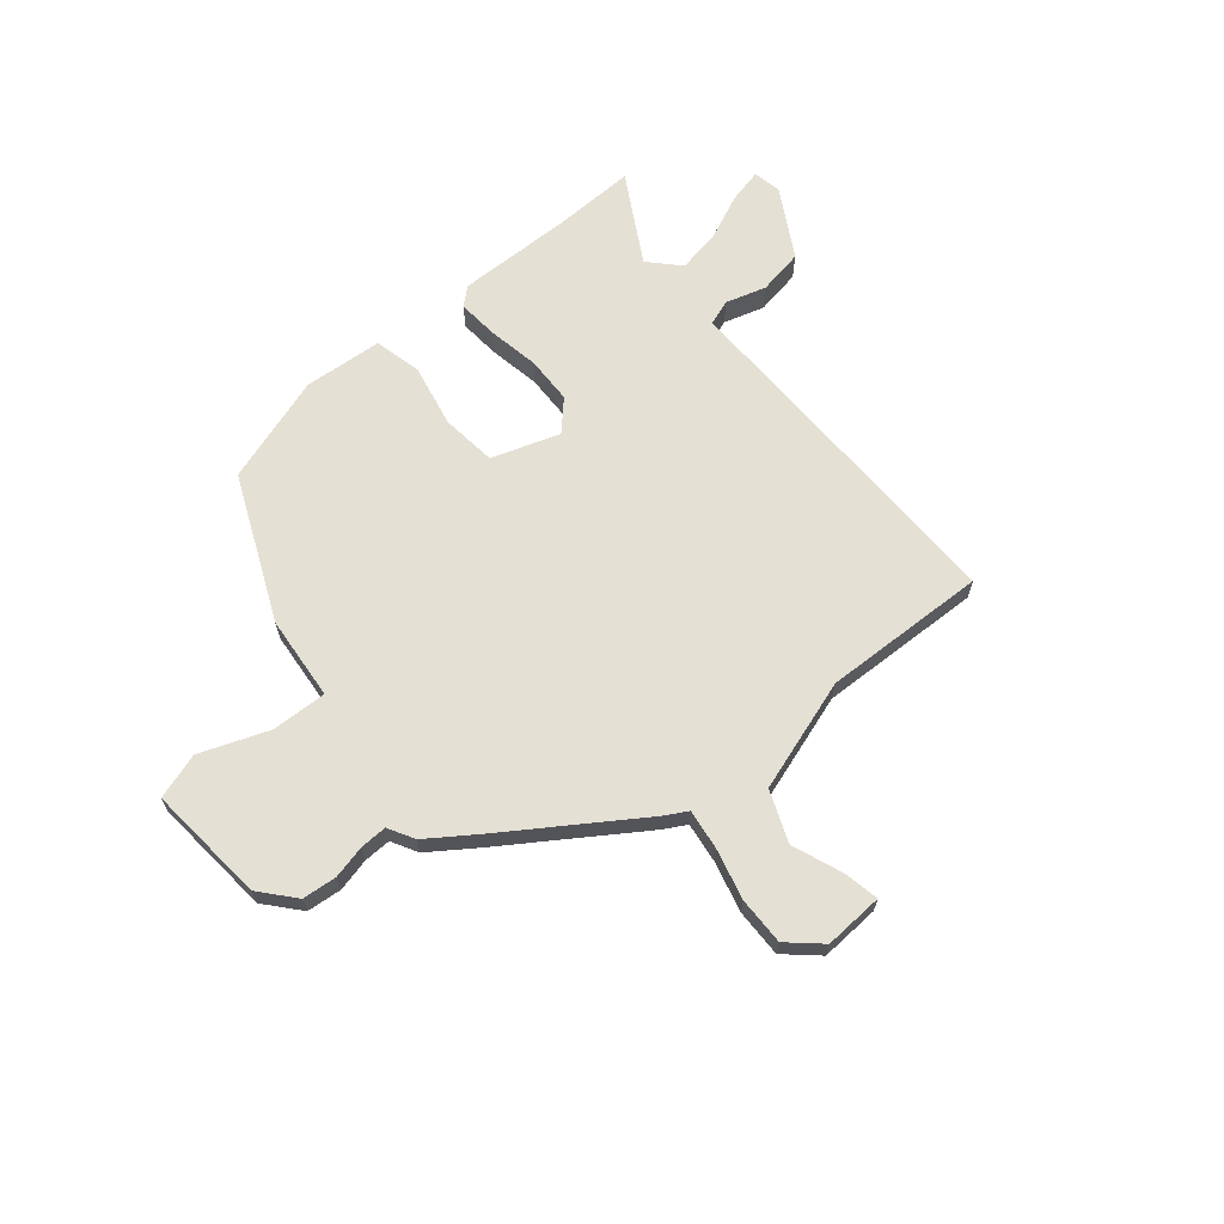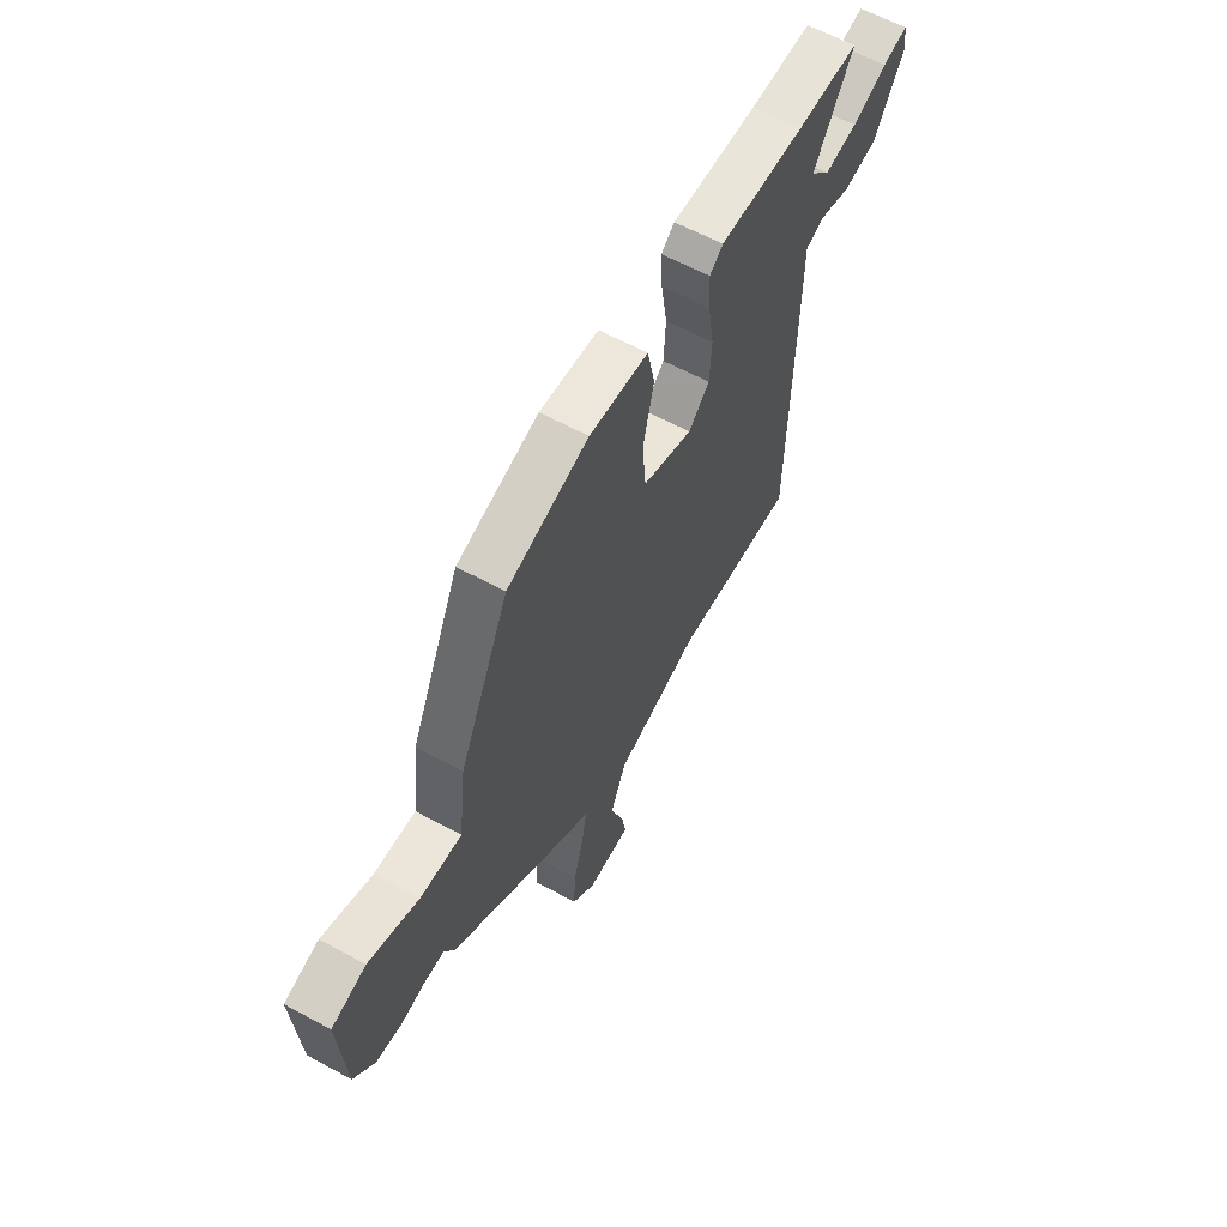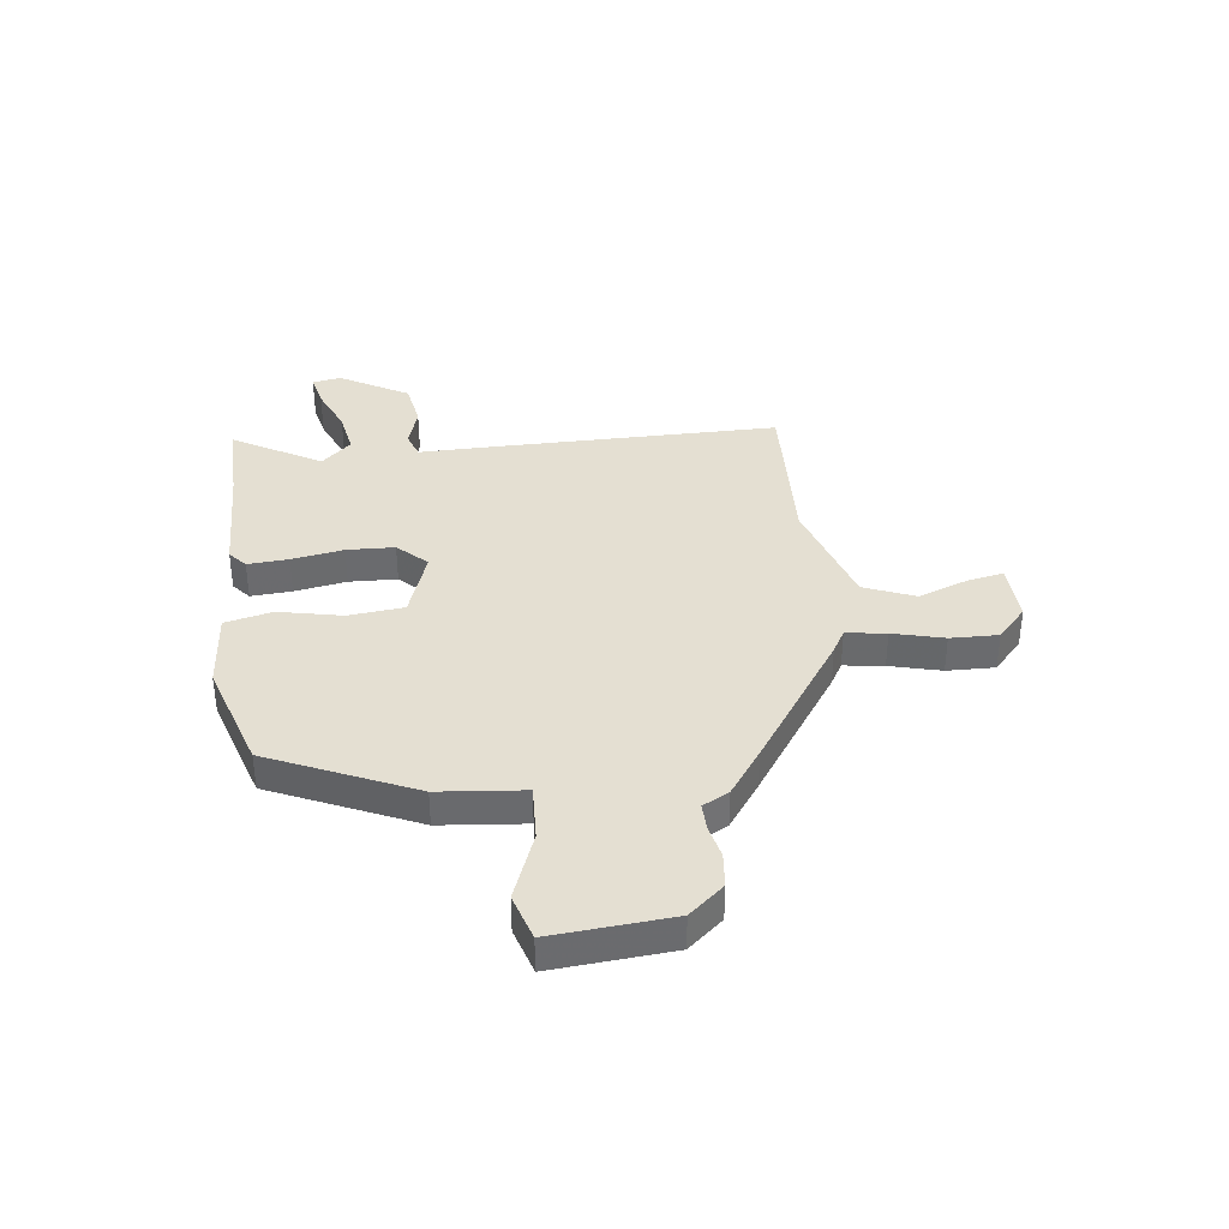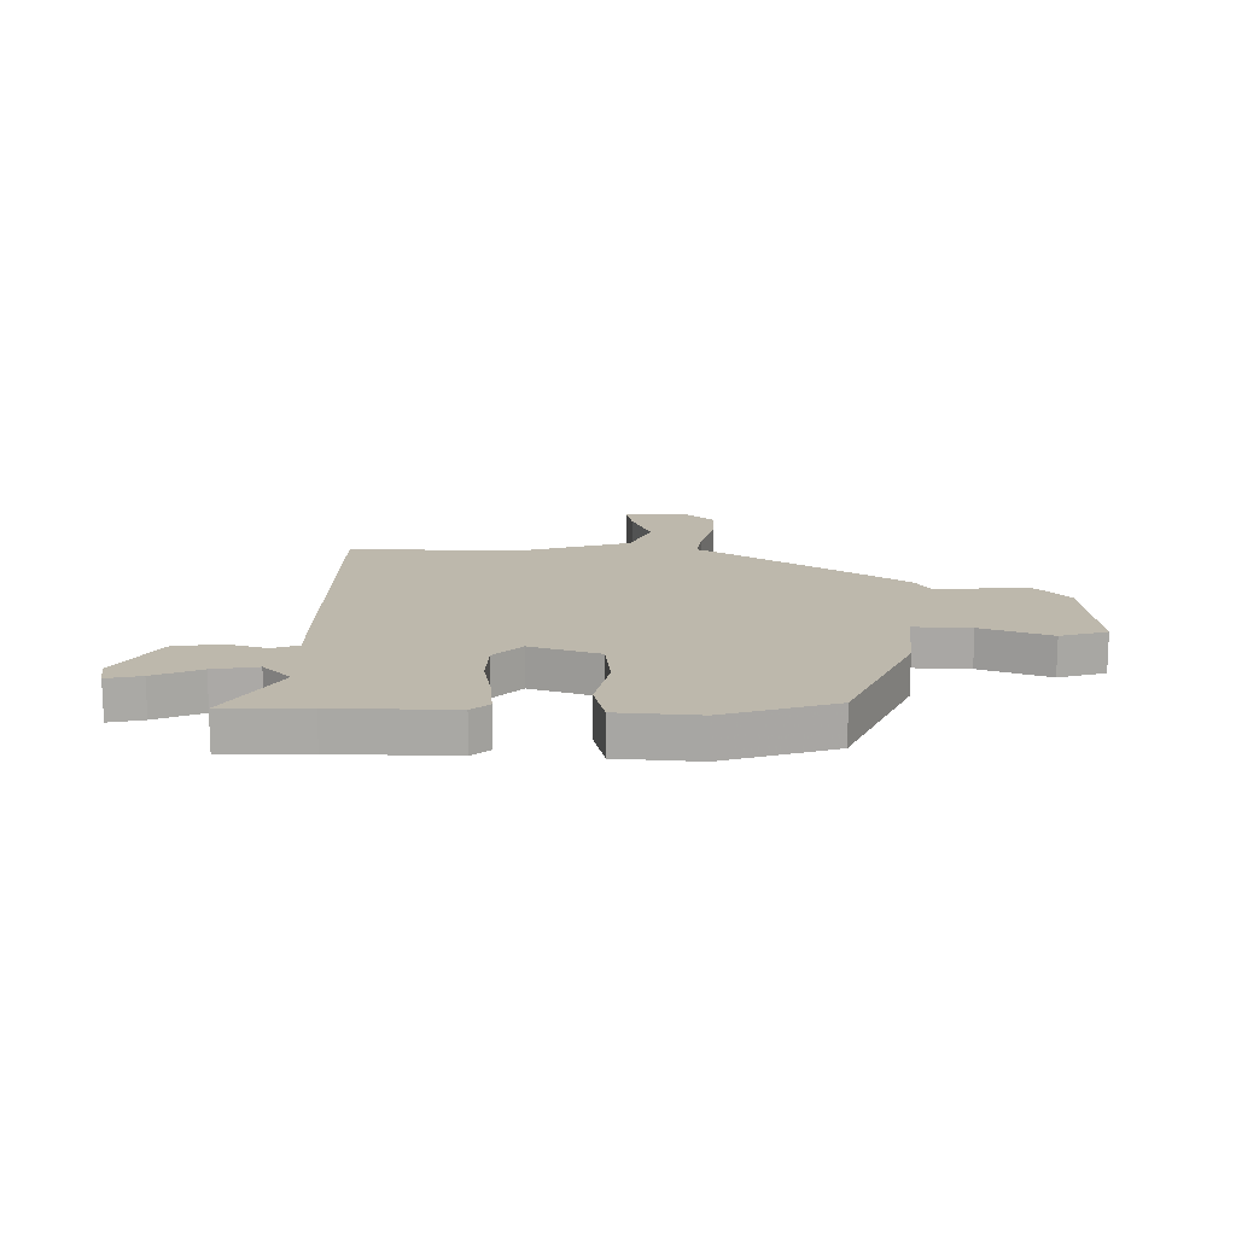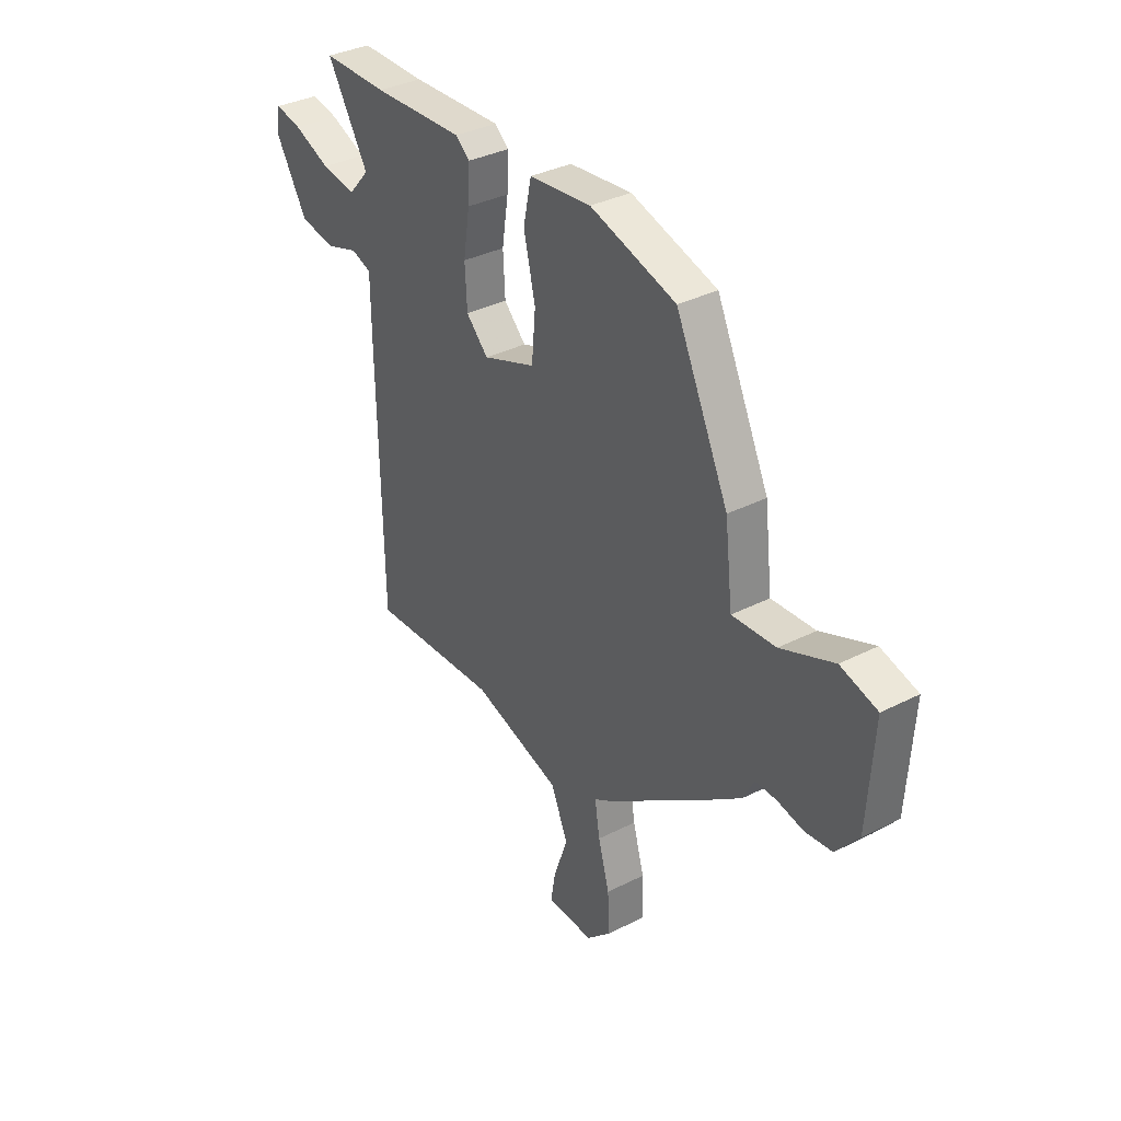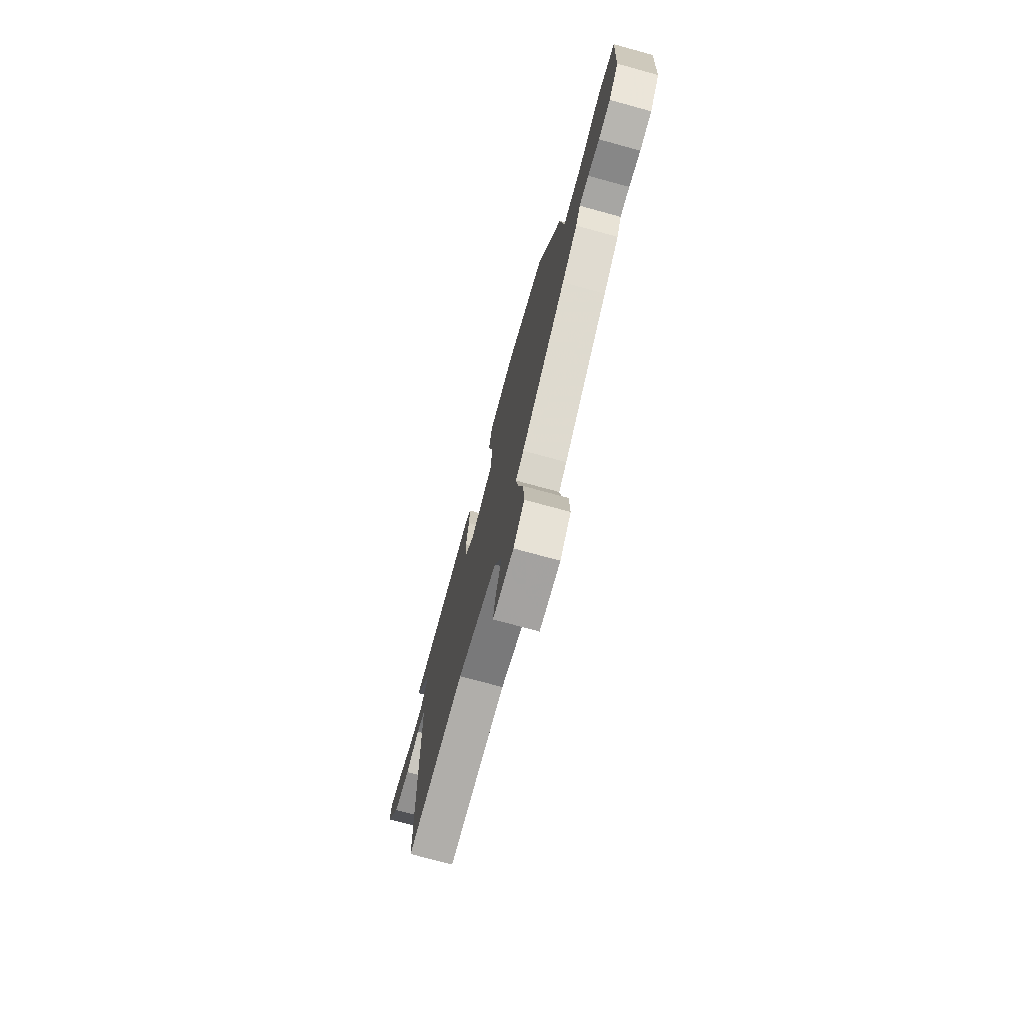
<metadata>
{"format":"obj","ext":"obj","renderer":"f3d","projection":"perspective","resolution":1024,"background":"white","views":[{"elev":65.9,"azim":138.6,"up":"+Y"},{"elev":61.7,"azim":118.8,"up":"+Z"},{"elev":37.0,"azim":81.9,"up":"+Y"},{"elev":14.7,"azim":-0.6,"up":"+Y"},{"elev":34.9,"azim":55.8,"up":"+Z"},{"elev":-74.2,"azim":74.7,"up":"+Z"}]}
</metadata>
<code>
v 0.337 0.07 0.48
v 0.464 0.07 0.211
v 0.483 0.07 0.051
v 0.588 0.07 0.058
v 0.715 0.07 0.11
v 0.803 0.07 0.085
v 0.789 0.07 -0.141
v 0.735 0.07 -0.207
v 0.67 0.07 -0.215
v 0.607 0.07 -0.202
v 0.556 0.07 -0.202
v 0.53 0.07 -0.252
v 0.445 0.07 -0.315
v 0.201 0.07 -0.488
v 0.158 0.07 -0.514
v 0.17 0.07 -0.589
v 0.197 0.07 -0.685
v 0.201 0.07 -0.775
v 0.142 0.07 -0.831
v 0.03 0.07 -0.828
v 0.041 0.07 -0.762
v 0.075 0.07 -0.665
v 0.034 0.07 -0.57
v -0.18 0.07 -0.507
v -0.491 0.07 -0.526
v -0.5 0.07 0.022
v -0.501 0.07 0.155
v -0.55 0.07 0.171
v -0.626 0.07 0.146
v -0.713 0.07 0.159
v -0.79 0.07 0.287
v -0.781 0.07 0.341
v -0.717 0.07 0.328
v -0.629 0.07 0.292
v -0.546 0.07 0.279
v -0.495 0.07 0.336
v -0.594 0.07 0.5
v -0.437 0.07 0.5
v -0.218 0.07 0.51
v -0.184 0.07 0.482
v -0.188 0.07 0.405
v -0.203 0.07 0.307
v -0.198 0.07 0.217
v -0.145 0.07 0.164
v -0.018 0.07 0.211
v -0.009 0.07 0.316
v -0.037 0.07 0.435
v -0.018 0.07 0.525
v 0.131 0.07 0.541
v 0.337 0 0.48
v 0.464 0 0.211
v 0.483 0 0.051
v 0.588 0 0.058
v 0.715 0 0.11
v 0.803 0 0.085
v 0.789 0 -0.141
v 0.735 0 -0.207
v 0.67 0 -0.215
v 0.607 0 -0.202
v 0.556 0 -0.202
v 0.53 0 -0.252
v 0.445 0 -0.315
v 0.201 0 -0.488
v 0.158 0 -0.514
v 0.17 0 -0.589
v 0.197 0 -0.685
v 0.201 0 -0.775
v 0.142 0 -0.831
v 0.03 0 -0.828
v 0.041 0 -0.762
v 0.075 0 -0.665
v 0.034 0 -0.57
v -0.18 0 -0.507
v -0.491 0 -0.526
v -0.5 0 0.022
v -0.501 0 0.155
v -0.55 0 0.171
v -0.626 0 0.146
v -0.713 0 0.159
v -0.79 0 0.287
v -0.781 0 0.341
v -0.717 0 0.328
v -0.629 0 0.292
v -0.546 0 0.279
v -0.495 0 0.336
v -0.594 0 0.5
v -0.437 0 0.5
v -0.218 0 0.51
v -0.184 0 0.482
v -0.188 0 0.405
v -0.203 0 0.307
v -0.198 0 0.217
v -0.145 0 0.164
v -0.018 0 0.211
v -0.009 0 0.316
v -0.037 0 0.435
v -0.018 0 0.525
v 0.131 0 0.541
f 46 47 48 49
f 45 46 49 1
f 39 40 41 42
f 38 39 42 43
f 36 37 38 43
f 35 36 43 44
f 31 32 33 34
f 31 34 35 44
f 28 29 30 31
f 27 28 31 44
f 24 25 26 27
f 23 24 27 44
f 19 20 21 22
f 17 18 19 22
f 16 17 22 23
f 15 16 23 44
f 11 12 13 14
f 11 14 15 44
f 7 8 9 10
f 4 5 6 7
f 3 4 7 10
f 45 1 2 3
f 11 44 45
f 3 10 11 45
f 98 97 96 95
f 50 98 95 94
f 91 90 89 88
f 92 91 88 87
f 92 87 86 85
f 93 92 85 84
f 83 82 81 80
f 93 84 83 80
f 80 79 78 77
f 93 80 77 76
f 76 75 74 73
f 93 76 73 72
f 71 70 69 68
f 71 68 67 66
f 72 71 66 65
f 93 72 65 64
f 63 62 61 60
f 93 64 63 60
f 59 58 57 56
f 56 55 54 53
f 59 56 53 52
f 52 51 50 94
f 94 93 60
f 94 60 59 52
f 1 50 51 2
f 2 51 52 3
f 3 52 53 4
f 4 53 54 5
f 5 54 55 6
f 6 55 56 7
f 7 56 57 8
f 8 57 58 9
f 9 58 59 10
f 10 59 60 11
f 11 60 61 12
f 12 61 62 13
f 13 62 63 14
f 14 63 64 15
f 15 64 65 16
f 16 65 66 17
f 17 66 67 18
f 18 67 68 19
f 19 68 69 20
f 20 69 70 21
f 21 70 71 22
f 22 71 72 23
f 23 72 73 24
f 24 73 74 25
f 25 74 75 26
f 26 75 76 27
f 27 76 77 28
f 28 77 78 29
f 29 78 79 30
f 30 79 80 31
f 31 80 81 32
f 32 81 82 33
f 33 82 83 34
f 34 83 84 35
f 35 84 85 36
f 36 85 86 37
f 37 86 87 38
f 38 87 88 39
f 39 88 89 40
f 40 89 90 41
f 41 90 91 42
f 42 91 92 43
f 43 92 93 44
f 44 93 94 45
f 45 94 95 46
f 46 95 96 47
f 47 96 97 48
f 48 97 98 49
f 49 98 50 1

</code>
